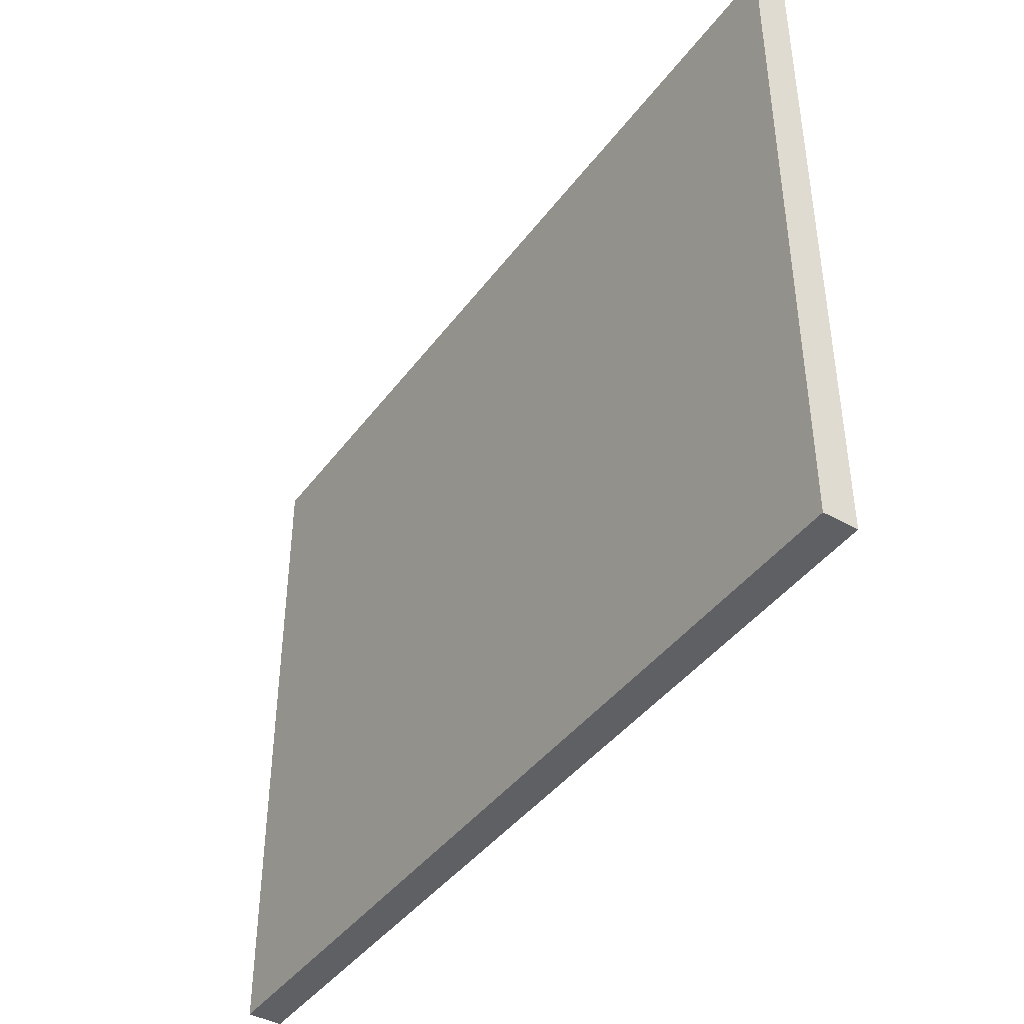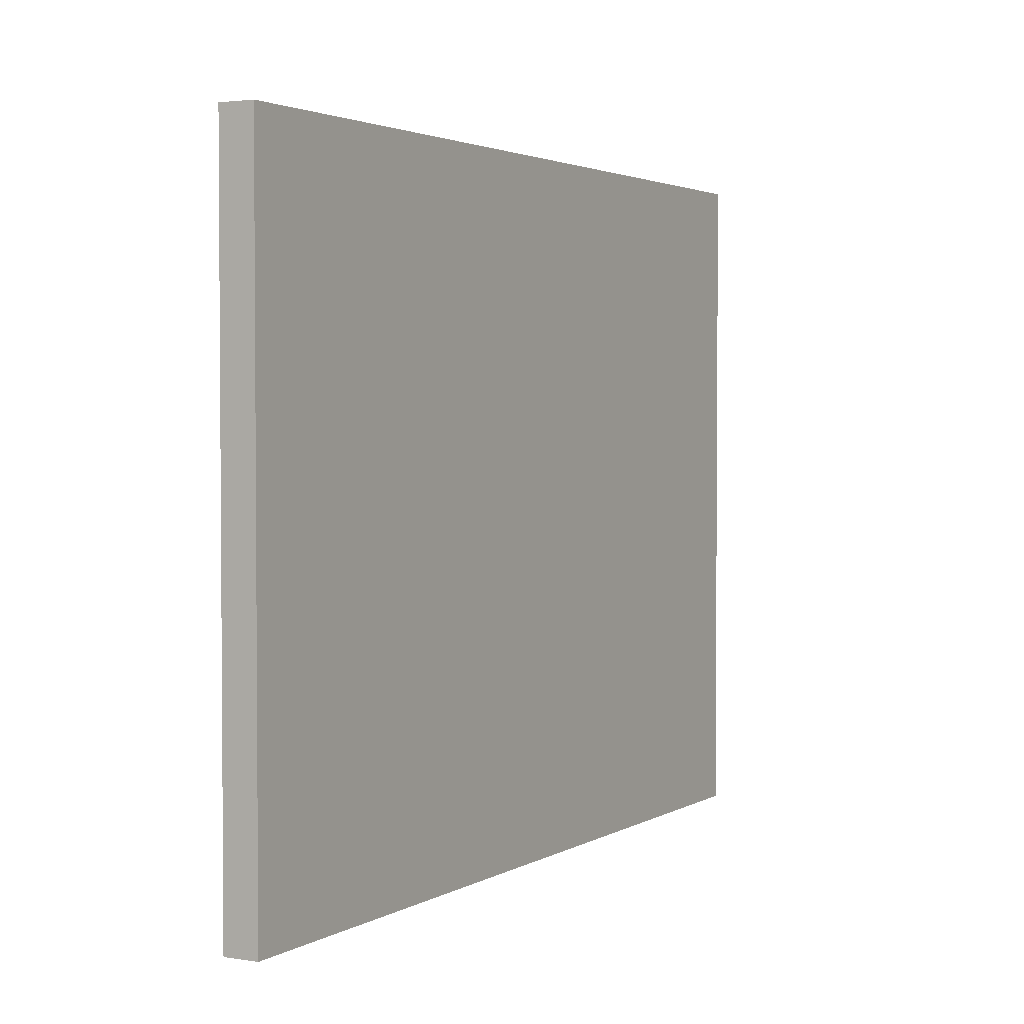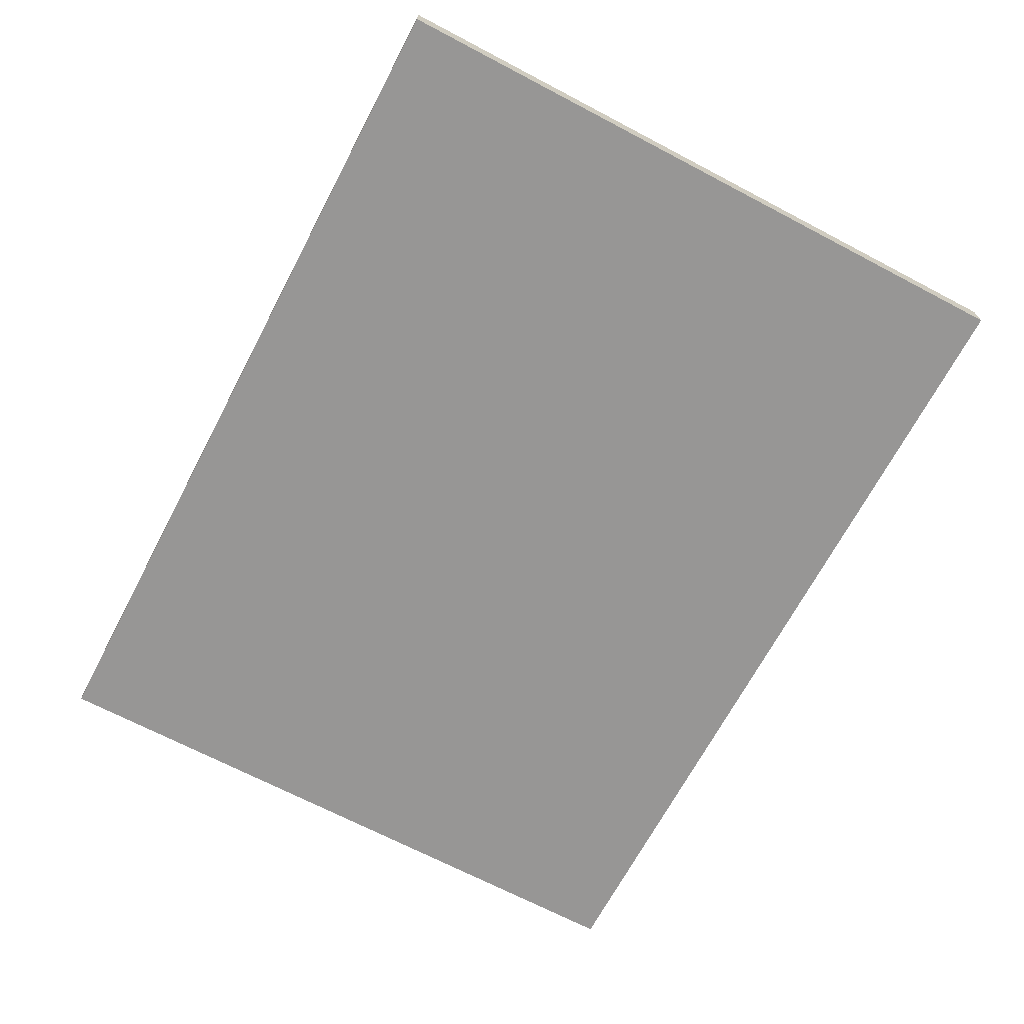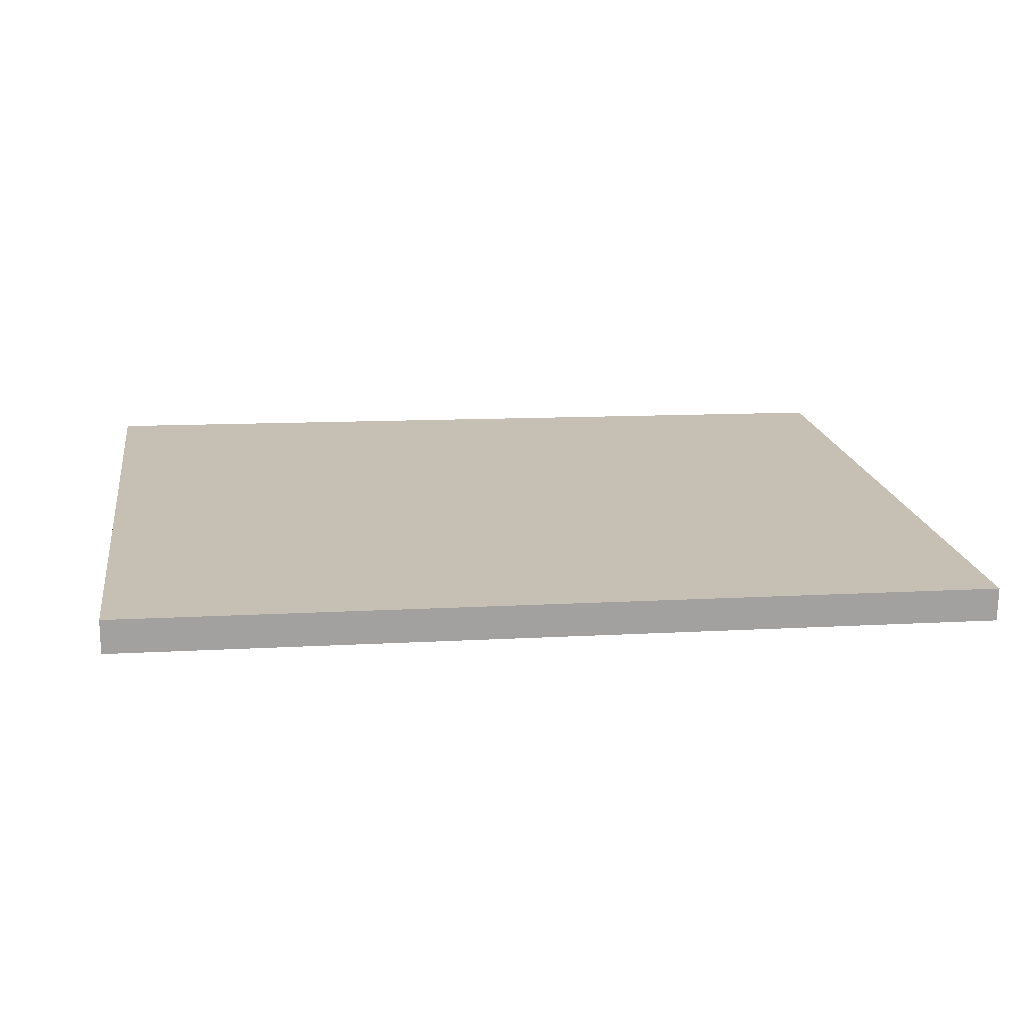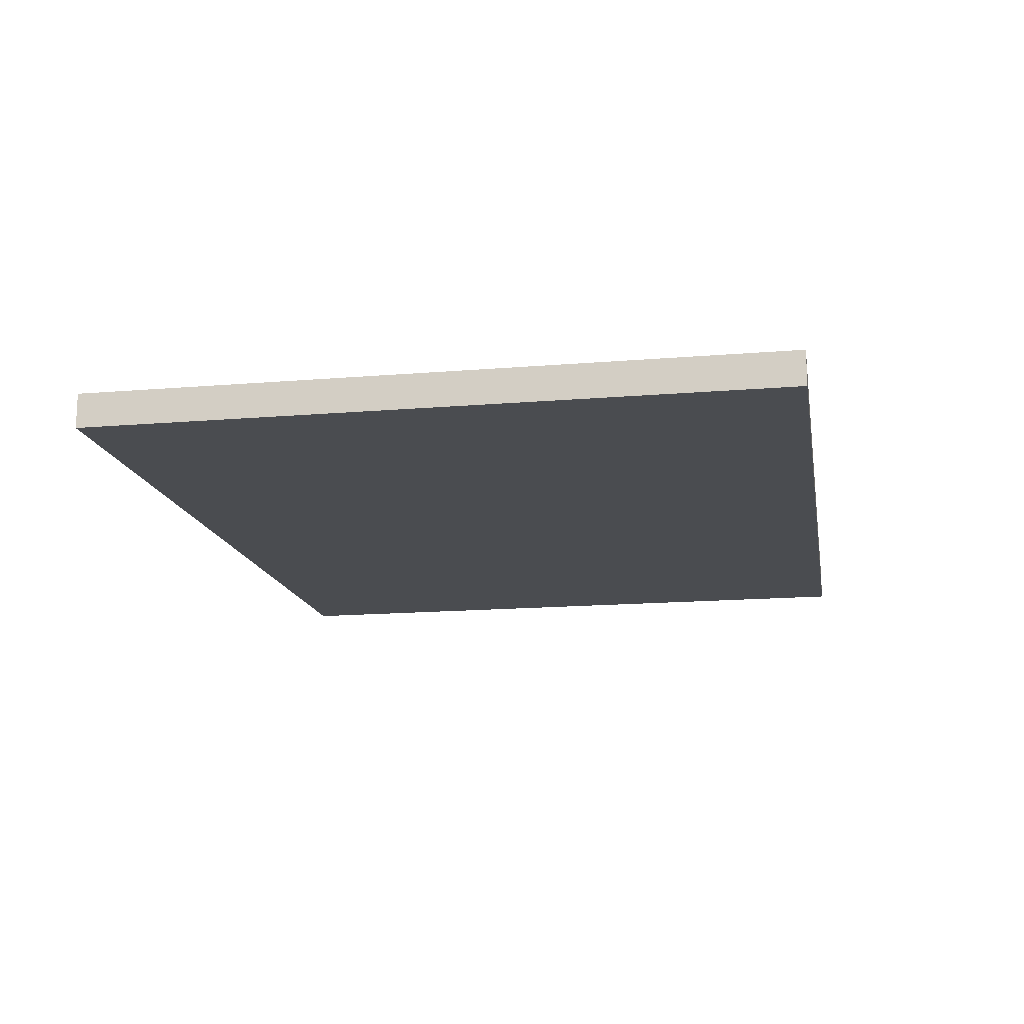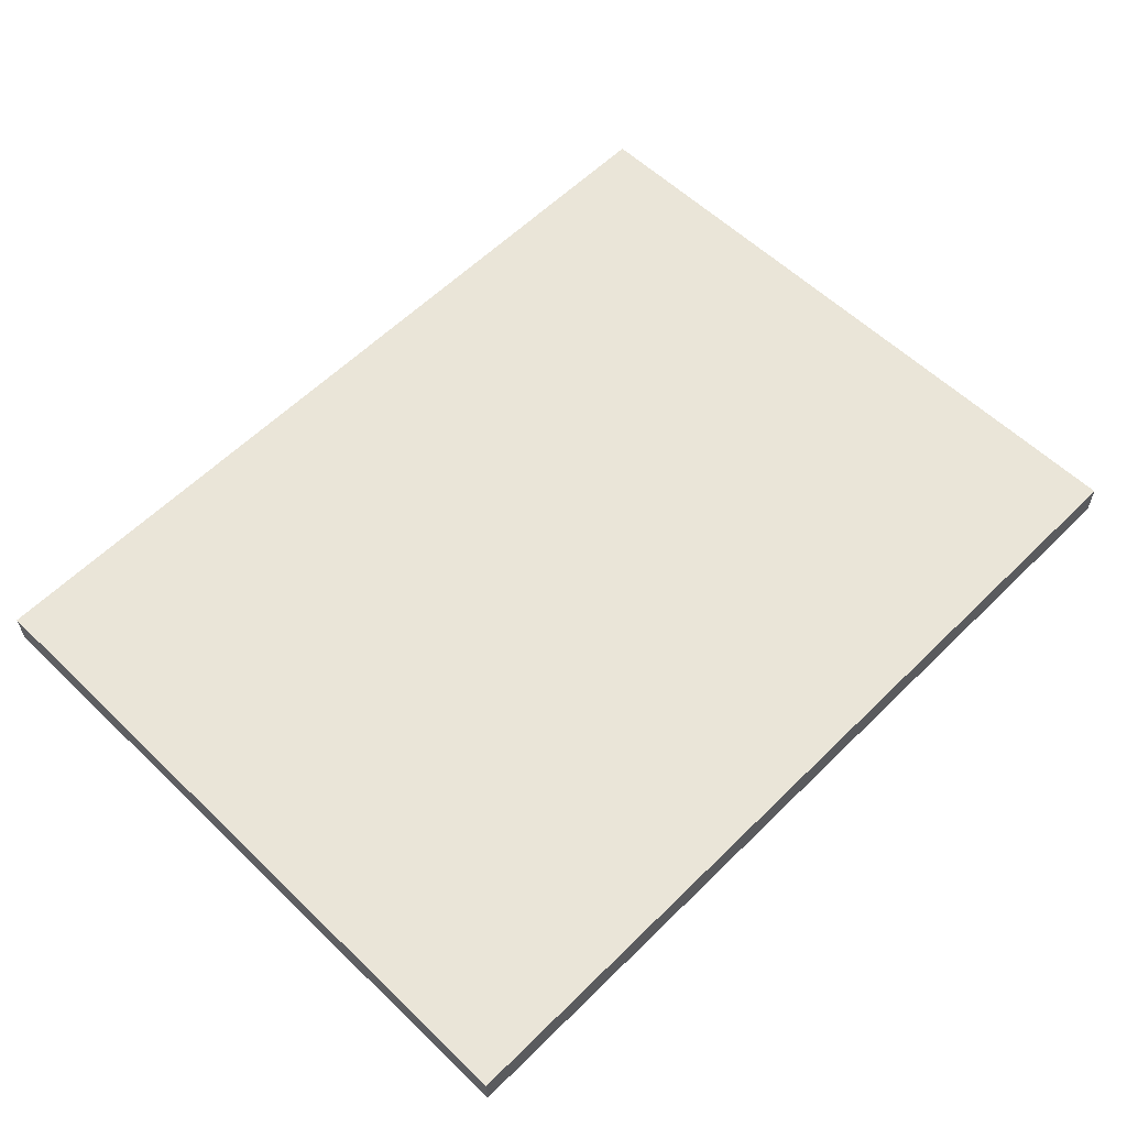
<metadata>
{"format":"obj","ext":"obj","renderer":"f3d","projection":"perspective","resolution":1024,"background":"white","views":[{"elev":-42.1,"azim":55.3,"up":"+Z"},{"elev":2.6,"azim":118.3,"up":"+Z"},{"elev":-69.1,"azim":62.3,"up":"+Y"},{"elev":18.1,"azim":-8.7,"up":"+Y"},{"elev":-16.1,"azim":99.8,"up":"+Y"},{"elev":57.9,"azim":134.8,"up":"+Y"}]}
</metadata>
<code>
v 25.61 7.249 0.2401
v 25.61 6.882 0.2401
v 35.1 7.052 0.2401
v 35.1 6.685 0.2401
v 25.61 7.249 7.584
v 25.61 6.882 7.584
v 35.1 7.052 7.584
v 35.1 6.685 7.584
f 1 3 4
f 4 2 1
f 5 6 8
f 8 7 5
f 1 2 6
f 6 5 1
f 2 4 8
f 8 6 2
f 4 3 7
f 7 8 4
f 3 1 5
f 5 7 3

</code>
